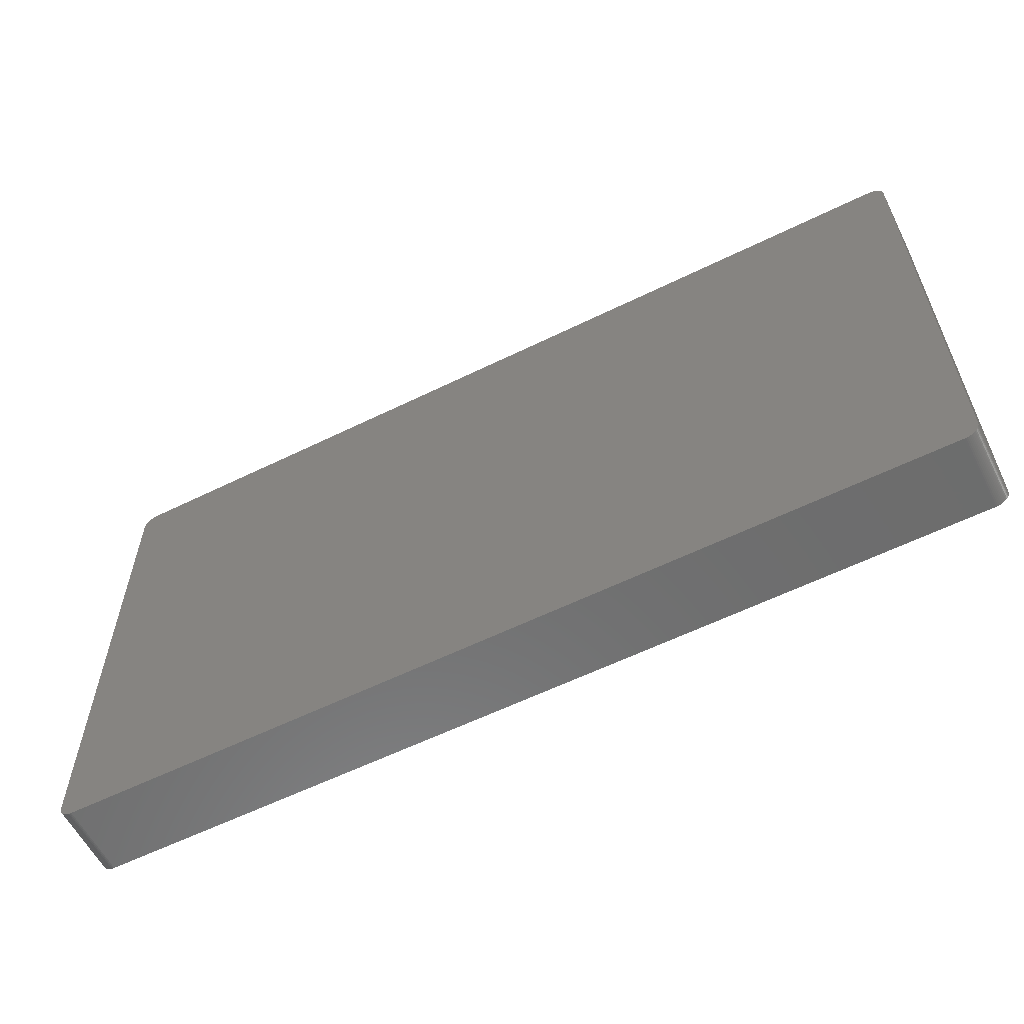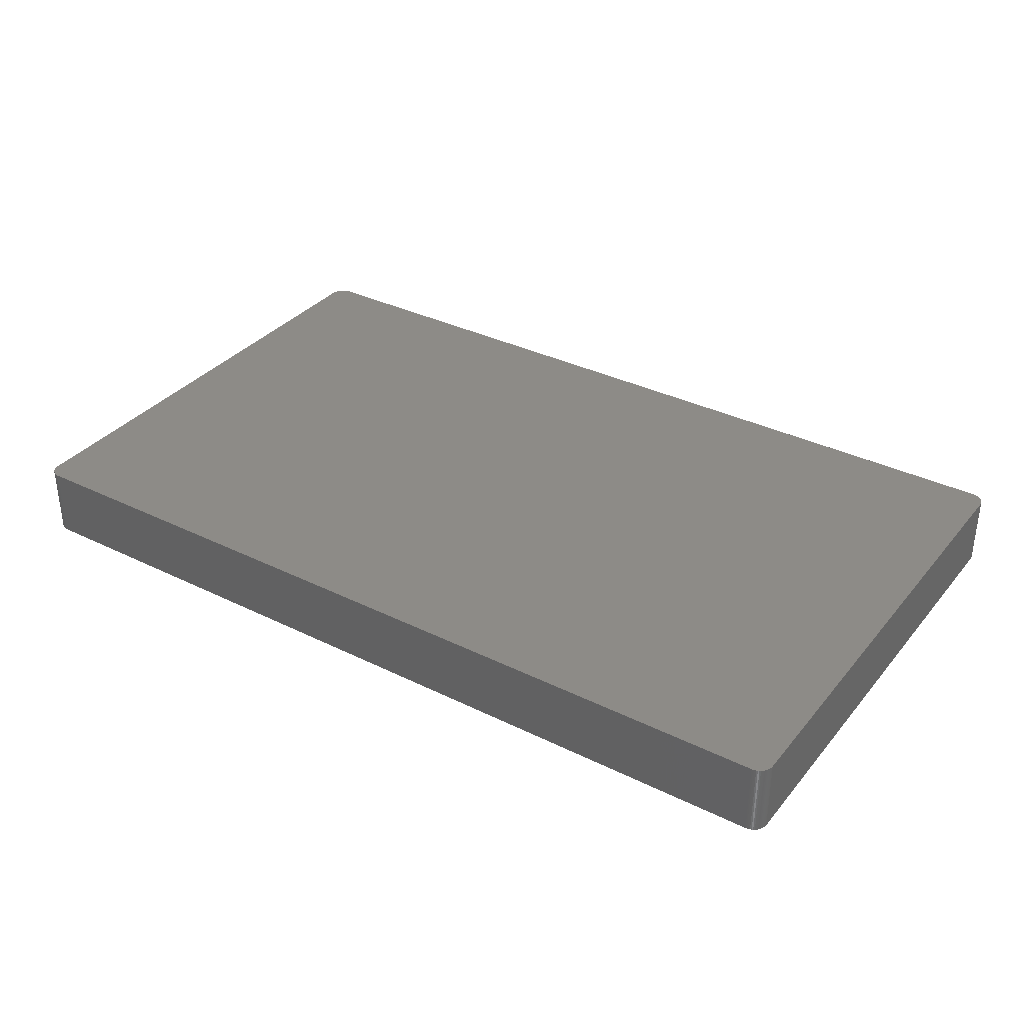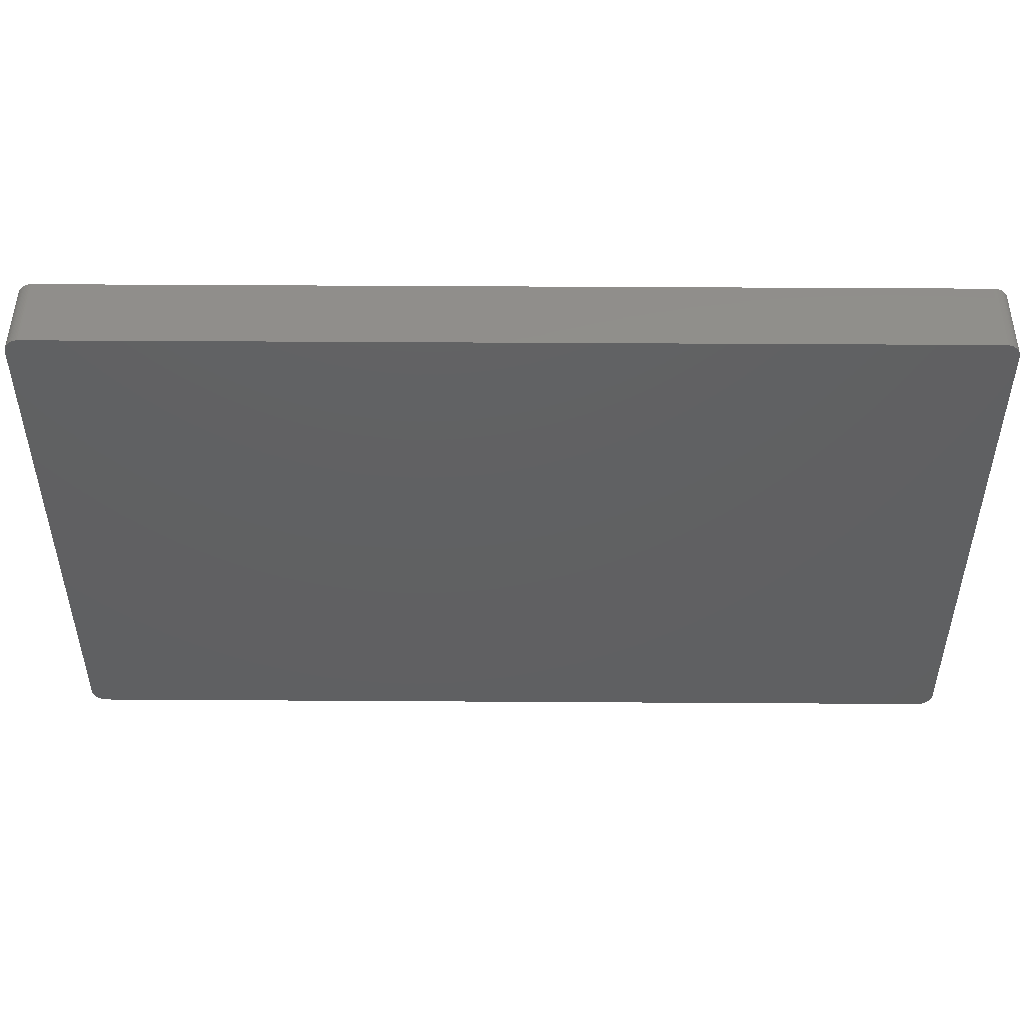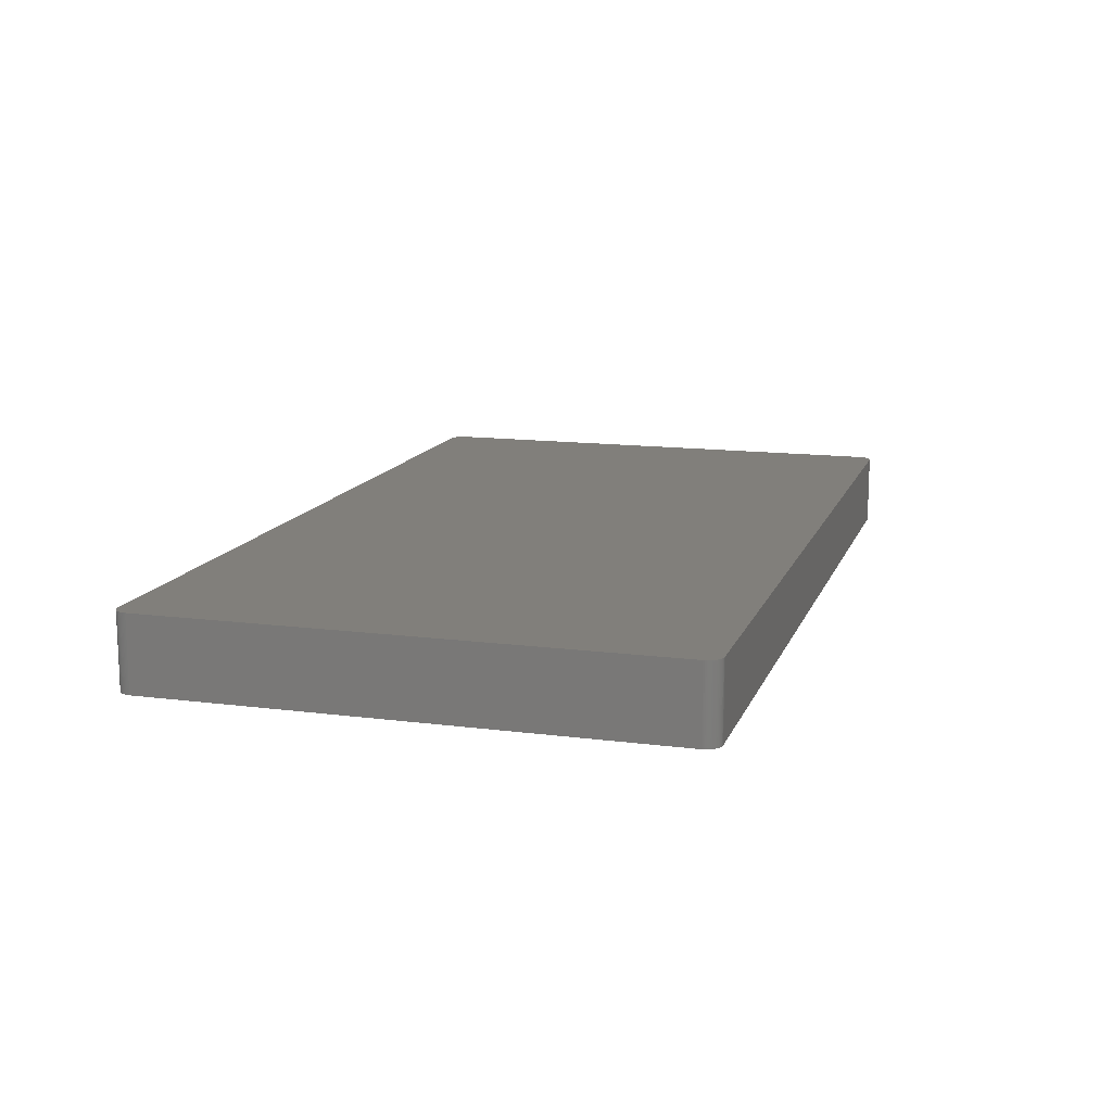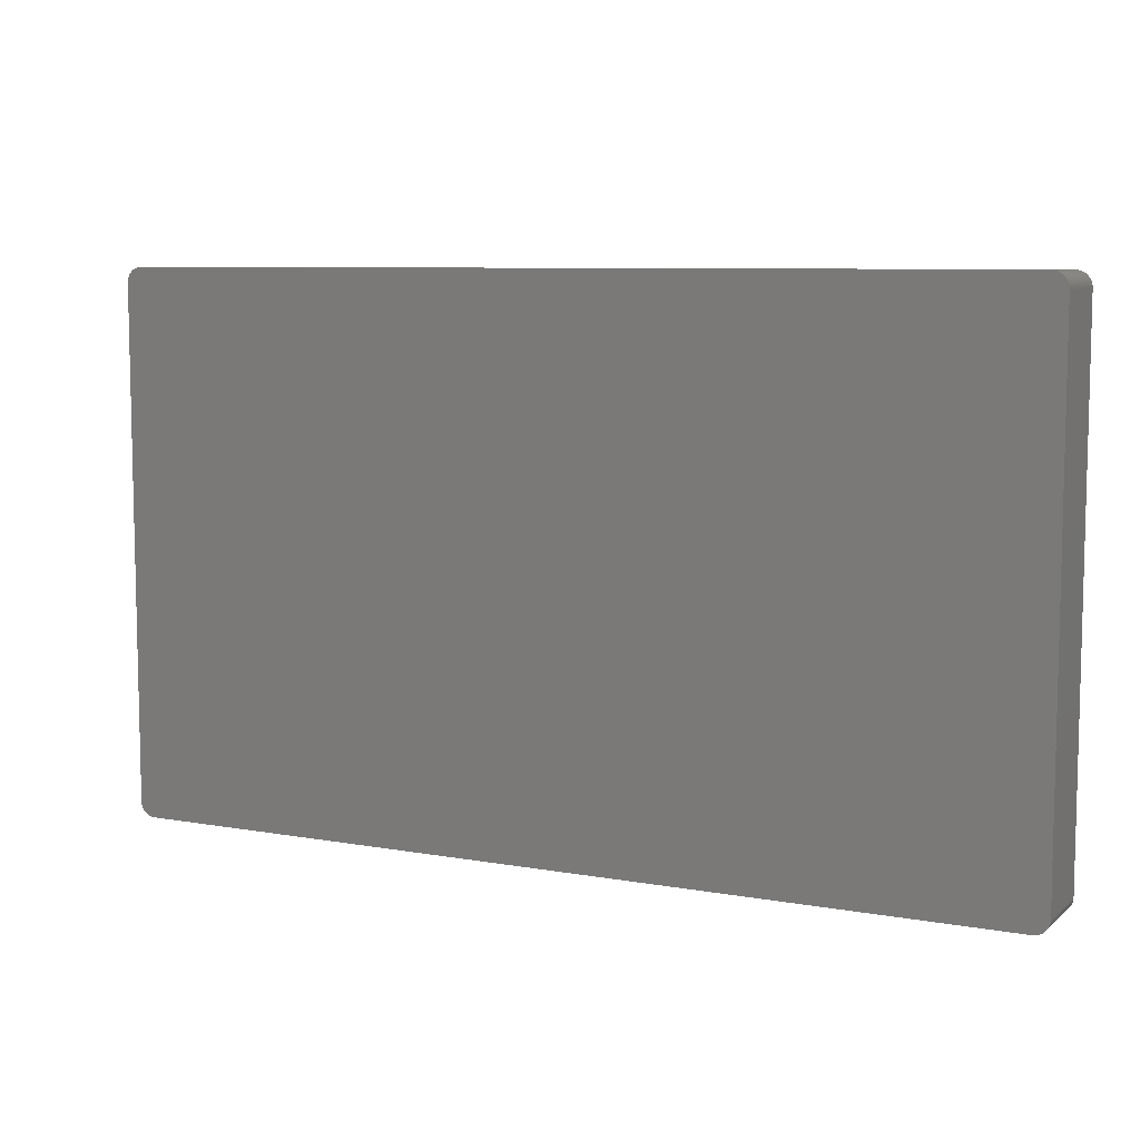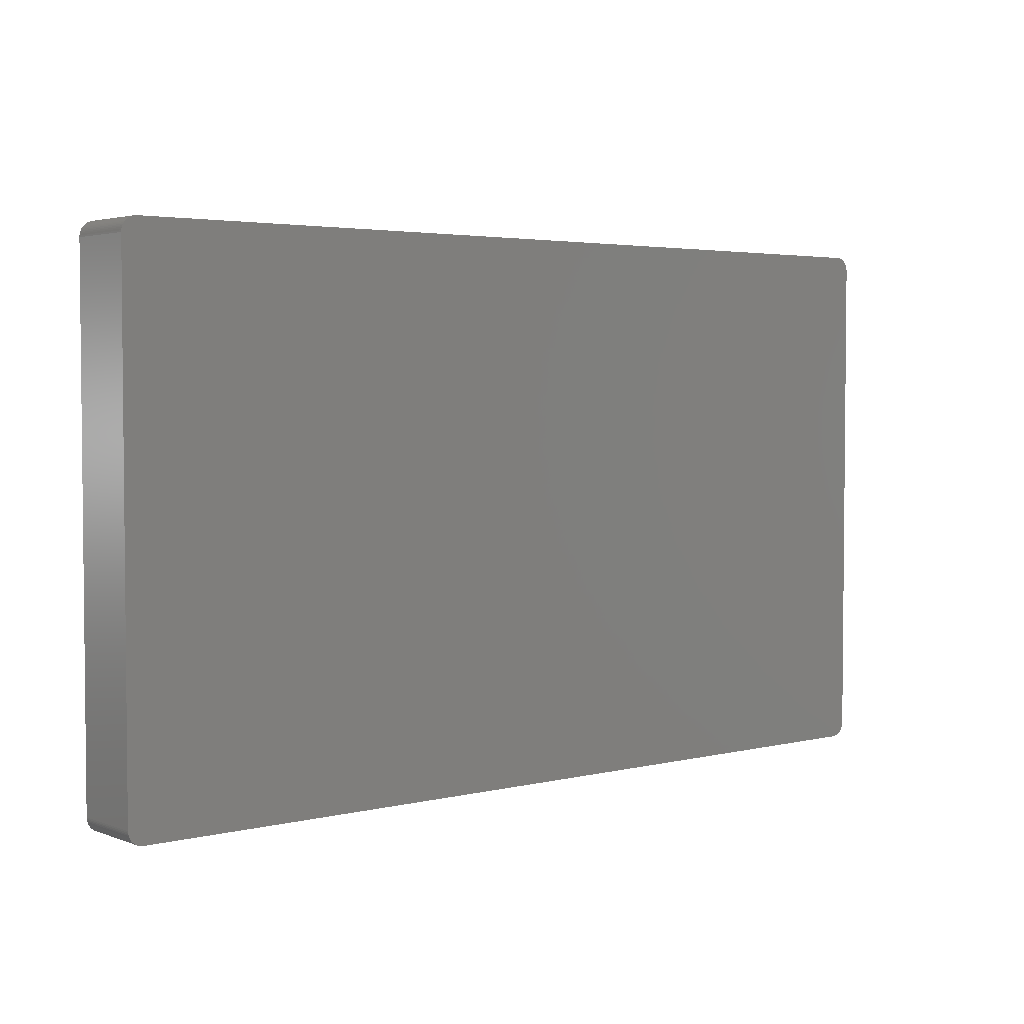
<metadata>
{"format":"stl","ext":"stl","renderer":"f3d","projection":"perspective","resolution":1024,"background":"white","views":[{"elev":-59.2,"azim":26.8,"up":"+Y"},{"elev":34.6,"azim":-146.5,"up":"+Z"},{"elev":48.4,"azim":0.4,"up":"+Y"},{"elev":13.5,"azim":106.3,"up":"+Z"},{"elev":7.9,"azim":26.5,"up":"+Y"},{"elev":3.4,"azim":140.6,"up":"+Y"}]}
</metadata>
<code>
# stl→obj: 165 verts, 326 faces
v -77.65 -44.06 -6.35
v 75.12 45.97 -6.35
v 77.67 43.94 -6.35
v -76.23 41.12 6.35
v -77.72 43.56 6.35
v -77.72 -43.56 6.35
v 77.61 44.18 -6.35
v 77.61 44.18 -1.27
v 77.41 44.65 6.35
v 77.52 44.42 6.35
v 77.52 44.42 1.27
v 77.72 -43.43 6.35
v 77.67 43.94 6.35
v 77.71 43.69 1.27
v 77.71 43.69 6.35
v 77.72 43.43 6.35
v 77.61 44.18 1.27
v -75.99 45.84 -6.35
v -75.99 45.84 6.35
v -75.75 45.91 -6.35
v -77.72 43.56 -6.35
v -76.45 45.63 -6.35
v 77.61 44.18 6.35
v 76.34 -45.69 -6.35
v -75.75 -45.91 6.35
v -75.5 -45.95 6.35
v -75.25 -45.97 6.35
v 76.11 45.8 -6.35
v 76.77 45.42 -6.35
v 77.72 -43.43 -6.35
v 77.72 43.43 -1.27
v 77.71 -43.69 1.27
v -75.25 -45.97 -6.35
v 76.11 45.8 6.35
v 76.34 45.69 1.27
v -75.25 45.97 -6.35
v -75.25 45.97 6.35
v 75.12 45.97 6.35
v 77.41 44.65 -6.35
v -76.45 45.63 -1.27
v -76.23 45.75 -6.35
v 75.62 45.94 6.35
v 77.61 -44.18 1.27
v 77.61 -44.18 6.35
v 77.52 -44.42 6.35
v 75.12 -45.97 -6.35
v -77.72 -43.56 -6.35
v 77.72 43.43 -6.35
v 75.12 -45.97 6.35
v 76.11 -45.8 6.35
v 76.96 -45.25 6.35
v 77.71 -43.69 -6.35
v 77.52 44.42 -6.35
v -75.99 -45.84 -6.35
v -75.99 -45.84 -1.27
v -77.35 44.76 -6.35
v 76.77 45.42 6.35
v -77.05 -45.16 6.35
v 77.52 -44.42 1.27
v 77.71 43.69 -1.27
v 77.71 43.69 -6.35
v 77.13 -45.07 -6.35
v 77.28 -44.86 1.27
v 77.13 -45.07 1.27
v 77.67 -43.94 1.27
v 77.67 -43.94 -6.35
v 75.37 -45.97 1.27
v 76.56 -45.57 1.27
v 76.77 -45.42 -6.35
v 76.77 -45.42 1.27
v 77.28 44.86 1.27
v 77.13 45.07 -6.35
v 77.13 45.07 1.27
v 76.96 45.25 1.27
v 77.13 45.07 6.35
v -76.86 45.34 -6.35
v -75.5 45.95 -6.35
v 75.87 45.88 6.35
v 76.34 45.69 -6.35
v 75.62 45.94 -6.35
v 75.37 45.97 6.35
v -77.7 -43.81 1.27
v -77.7 -43.81 -6.35
v -77.7 -43.81 6.35
v -76.67 -45.5 -6.35
v -76.45 -45.63 -6.35
v -76.67 -45.5 1.27
v 77.13 -45.07 6.35
v 77.52 -44.42 -6.35
v 77.41 -44.65 1.27
v 76.34 -45.69 1.27
v 76.34 -45.69 6.35
v 77.41 -44.65 -6.35
v 76.56 -45.57 -6.35
v 76.96 -45.25 1.27
v 76.96 -45.25 -6.35
v 76.96 45.25 6.35
v 77.28 44.86 -6.35
v -77.57 44.3 -6.35
v -77.47 44.54 -6.35
v -77.65 44.06 -6.35
v -77.57 44.3 6.35
v -76.67 45.5 -6.35
v -75.75 45.91 6.35
v -76.45 45.63 1.27
v -77.21 44.97 6.35
v 76.34 45.69 6.35
v 76.56 45.57 -6.35
v 75.87 45.88 -6.35
v 75.37 45.97 -6.35
v -77.65 -44.06 6.35
v -77.35 -44.76 -6.35
v -77.57 -44.3 -6.35
v -77.35 -44.76 6.35
v -77.21 -44.97 6.35
v -76.86 -45.34 1.27
v -76.86 -45.34 6.35
v -77.05 -45.16 -6.35
v 75.87 -45.88 -6.35
v 75.62 -45.94 6.35
v 77.67 -43.94 6.35
v 77.41 -44.65 6.35
v 77.28 -44.86 6.35
v 76.77 -45.42 6.35
v 77.61 -44.18 -6.35
v 77.28 -44.86 -6.35
v 77.28 44.86 6.35
v 76.96 45.25 -6.35
v -77.21 44.97 -6.35
v -77.05 45.16 -6.35
v -76.86 45.34 6.35
v -76.67 45.5 6.35
v -75.5 45.95 6.35
v -77.35 44.76 6.35
v -77.05 45.16 6.35
v -77.7 43.81 -1.27
v 76.56 45.57 1.27
v 76.56 45.57 6.35
v -75.99 -45.84 6.35
v -76.45 -45.63 6.35
v -76.67 -45.5 6.35
v -76.23 -45.75 -1.27
v -77.47 -44.54 6.35
v 76.11 -45.8 -6.35
v -77.65 44.06 6.35
v -76.23 45.75 1.27
v -75.75 -45.91 -6.35
v -75.5 -45.95 -6.35
v 75.37 -45.97 -6.35
v 75.87 -45.88 6.35
v -76.86 -45.34 -6.35
v -77.47 -44.54 -6.35
v -77.57 -44.3 6.35
v -77.21 -44.97 -6.35
v -76.23 45.75 6.35
v -77.7 43.81 -6.35
v -76.23 -45.75 6.35
v -76.23 -45.75 -6.35
v 75.37 -45.97 6.35
v -76.45 45.63 6.35
v -77.47 44.54 6.35
v 75.62 -45.94 -6.35
v -77.7 43.81 6.35
v 76.56 -45.57 6.35
v 77.71 -43.69 6.35
f 1 2 3
f 4 5 6
f 3 7 8
f 9 10 11
f 9 12 13
f 14 15 16
f 10 17 11
f 14 3 13
f 18 19 20
f 1 21 22
f 13 10 9
f 17 23 13
f 3 24 1
f 25 26 27
f 3 17 13
f 17 8 11
f 2 28 29
f 2 29 3
f 12 30 31
f 12 31 16
f 12 32 30
f 24 33 1
f 10 23 17
f 13 23 10
f 3 8 17
f 34 35 28
f 36 37 38
f 29 39 3
f 40 41 22
f 1 22 2
f 9 38 12
f 34 42 38
f 12 16 13
f 43 44 45
f 46 27 33
f 1 47 21
f 3 48 30
f 16 31 14
f 3 30 24
f 30 48 31
f 49 50 51
f 32 52 30
f 11 39 9
f 39 53 3
f 54 25 55
f 21 56 22
f 2 36 38
f 22 36 2
f 9 34 38
f 9 57 34
f 13 15 14
f 16 15 13
f 6 58 12
f 38 6 12
f 43 45 59
f 24 46 33
f 14 60 3
f 31 60 14
f 48 61 60
f 31 48 60
f 62 63 64
f 65 66 32
f 46 49 27
f 46 67 49
f 68 69 70
f 30 62 24
f 11 53 39
f 8 53 11
f 71 72 73
f 73 74 75
f 37 4 6
f 56 76 22
f 20 77 36
f 22 20 36
f 6 5 21
f 38 37 6
f 28 78 34
f 28 79 29
f 2 80 28
f 42 81 38
f 47 82 6
f 21 47 6
f 1 83 47
f 82 84 6
f 33 85 1
f 85 86 87
f 27 49 12
f 63 88 64
f 3 61 48
f 60 61 3
f 89 43 59
f 90 89 59
f 91 92 50
f 90 93 89
f 69 94 24
f 64 95 62
f 24 68 91
f 62 69 24
f 89 93 62
f 30 89 62
f 95 96 62
f 70 69 95
f 53 7 3
f 8 7 53
f 75 97 57
f 57 74 29
f 9 75 57
f 39 71 9
f 72 98 39
f 29 72 39
f 99 100 56
f 21 99 56
f 101 102 99
f 76 103 22
f 37 19 4
f 22 18 20
f 19 104 20
f 36 77 37
f 103 105 40
f 19 106 5
f 57 107 34
f 79 108 29
f 80 81 42
f 34 78 42
f 78 80 42
f 80 109 28
f 81 110 2
f 38 81 2
f 1 111 82
f 112 113 1
f 58 27 12
f 58 25 27
f 114 115 58
f 116 117 58
f 85 112 1
f 85 118 112
f 33 54 85
f 27 26 33
f 24 119 46
f 49 120 50
f 65 121 44
f 43 66 65
f 122 123 63
f 88 122 12
f 50 92 51
f 51 124 70
f 66 125 89
f 30 66 89
f 63 93 90
f 93 126 62
f 68 94 69
f 24 94 68
f 69 96 95
f 62 96 69
f 71 127 9
f 73 75 71
f 72 74 73
f 74 128 29
f 71 98 72
f 39 98 71
f 41 19 18
f 129 130 76
f 131 132 103
f 56 129 76
f 19 131 106
f 22 103 40
f 37 133 19
f 22 41 18
f 100 134 56
f 19 5 4
f 77 133 37
f 20 133 77
f 106 135 130
f 5 136 21
f 35 79 28
f 35 137 79
f 107 137 35
f 34 107 35
f 137 138 57
f 29 137 57
f 78 109 80
f 28 109 78
f 80 110 81
f 2 110 80
f 82 83 1
f 47 83 82
f 25 139 55
f 58 140 25
f 49 51 12
f 45 44 12
f 87 116 85
f 87 141 116
f 54 86 85
f 86 142 140
f 143 114 58
f 6 143 58
f 24 144 119
f 91 144 24
f 66 52 32
f 30 52 66
f 43 125 66
f 89 125 43
f 63 126 93
f 62 126 63
f 75 127 71
f 9 127 75
f 74 97 75
f 57 97 74
f 72 128 74
f 29 128 72
f 102 145 5
f 130 131 76
f 41 146 19
f 40 146 41
f 133 104 19
f 20 104 133
f 129 106 130
f 56 106 129
f 134 102 5
f 21 101 99
f 137 108 79
f 29 108 137
f 107 138 137
f 57 138 107
f 54 147 25
f 33 147 54
f 147 26 25
f 26 148 33
f 86 140 87
f 139 142 55
f 95 51 70
f 64 51 95
f 119 149 46
f 50 150 119
f 116 151 85
f 58 118 116
f 143 152 112
f 6 111 143
f 111 153 143
f 1 113 111
f 112 114 143
f 112 154 114
f 146 155 19
f 40 105 146
f 106 134 5
f 56 134 106
f 101 145 102
f 136 156 21
f 147 148 26
f 33 148 147
f 140 139 25
f 142 157 140
f 140 141 87
f 58 141 140
f 142 158 54
f 55 142 54
f 51 88 12
f 64 88 51
f 144 50 119
f 91 50 144
f 67 159 49
f 46 149 67
f 118 154 112
f 58 154 118
f 118 151 116
f 85 151 118
f 111 84 82
f 6 84 111
f 113 152 143
f 112 152 113
f 113 153 111
f 143 153 113
f 19 160 131
f 76 131 103
f 102 161 100
f 99 102 100
f 101 156 136
f 21 156 101
f 141 117 116
f 58 117 141
f 139 157 142
f 140 157 139
f 86 158 142
f 54 158 86
f 90 122 63
f 59 122 90
f 68 92 91
f 92 124 51
f 149 120 67
f 120 162 119
f 154 115 114
f 58 115 154
f 131 135 106
f 130 135 131
f 105 160 146
f 103 160 105
f 136 145 101
f 145 163 5
f 134 161 102
f 100 161 134
f 122 45 12
f 59 45 122
f 88 123 122
f 63 123 88
f 124 164 68
f 70 124 68
f 120 150 50
f 119 150 120
f 120 159 67
f 49 159 120
f 149 162 120
f 119 162 149
f 160 132 131
f 103 132 160
f 160 155 146
f 19 155 160
f 136 163 145
f 5 163 136
f 65 44 43
f 44 121 12
f 92 164 124
f 68 164 92
f 32 121 65
f 121 165 12
f 32 165 121
f 12 165 32

</code>
